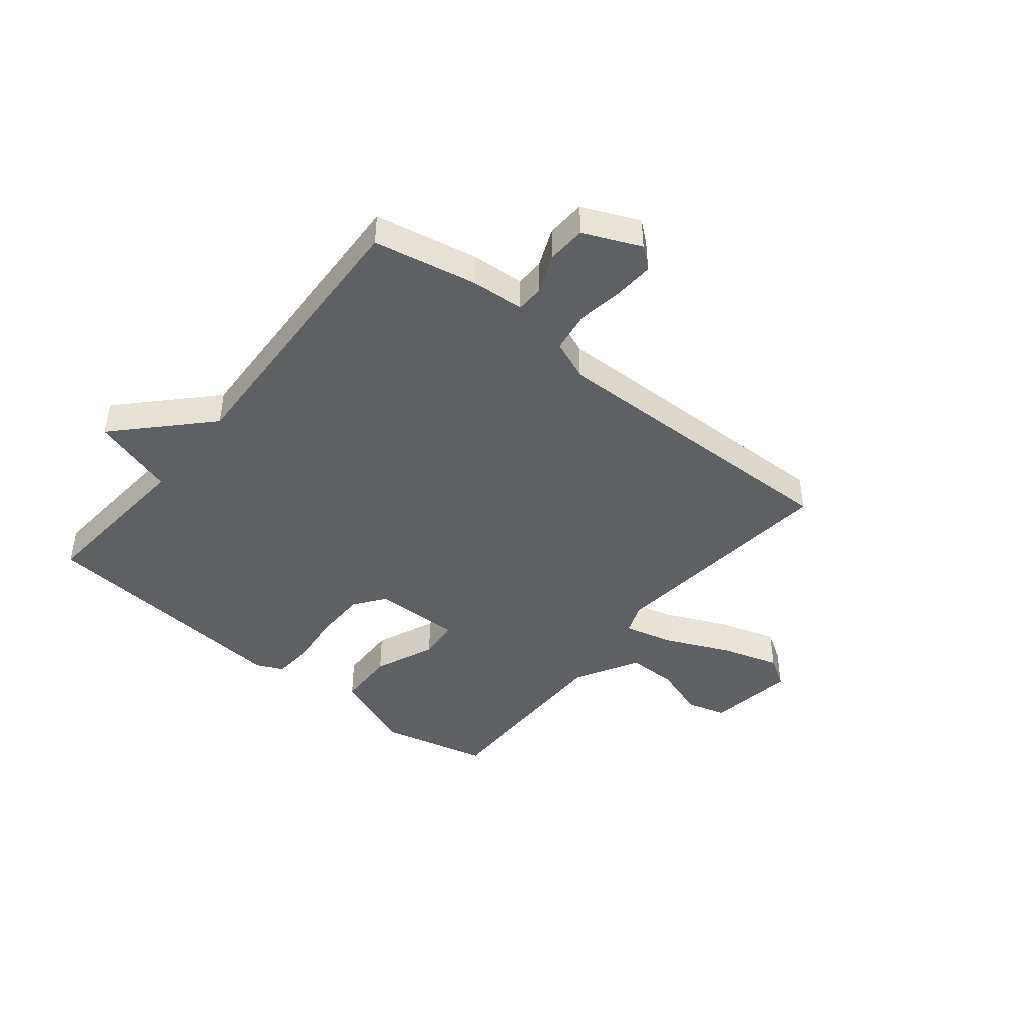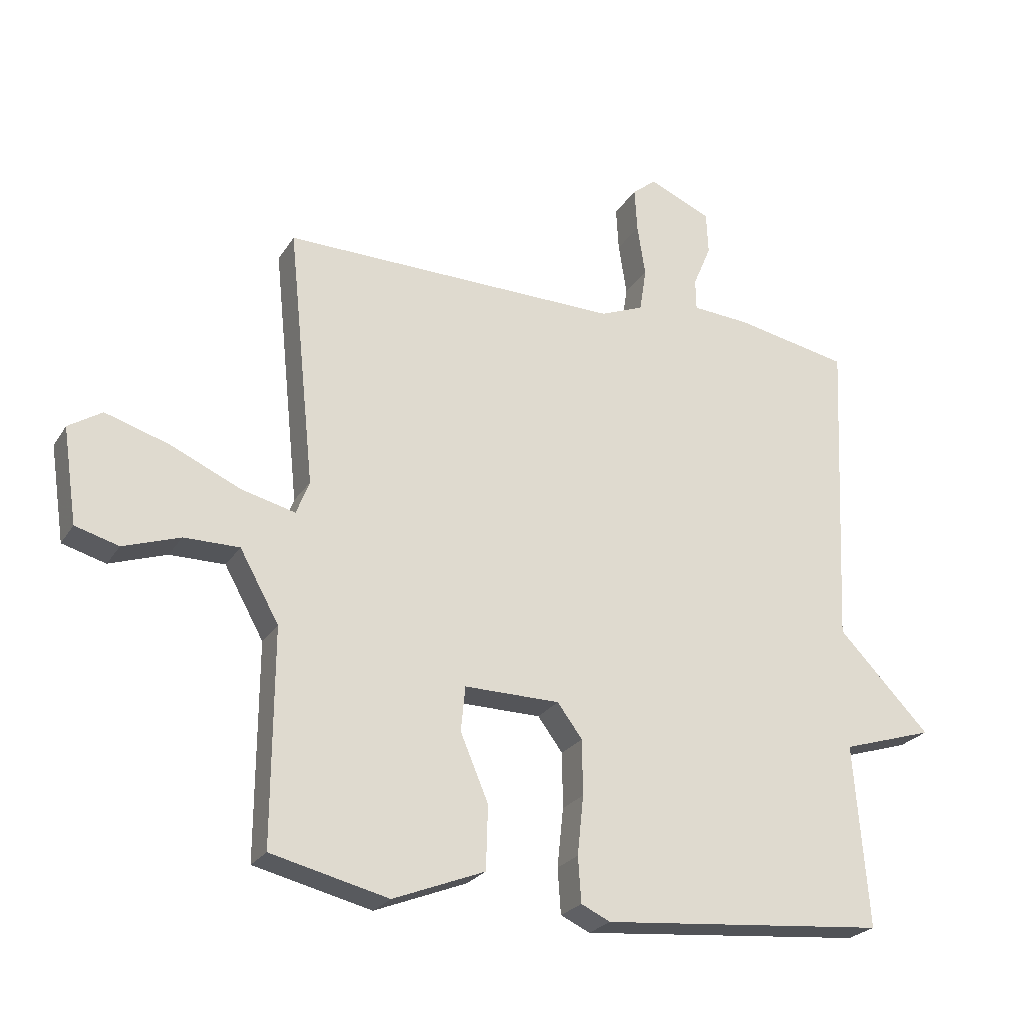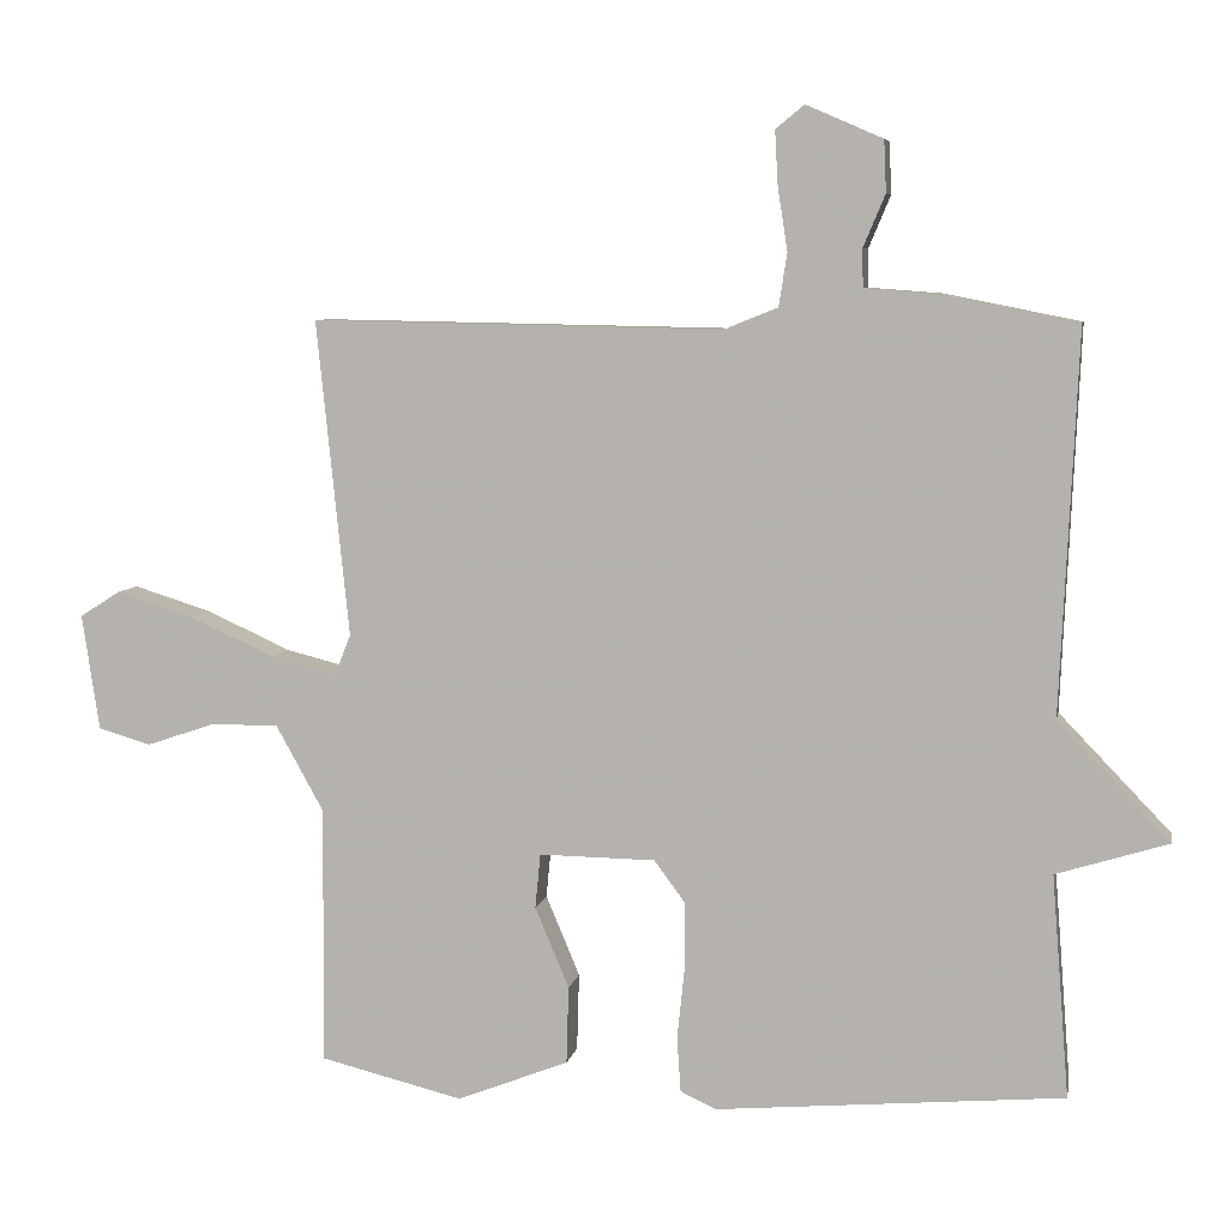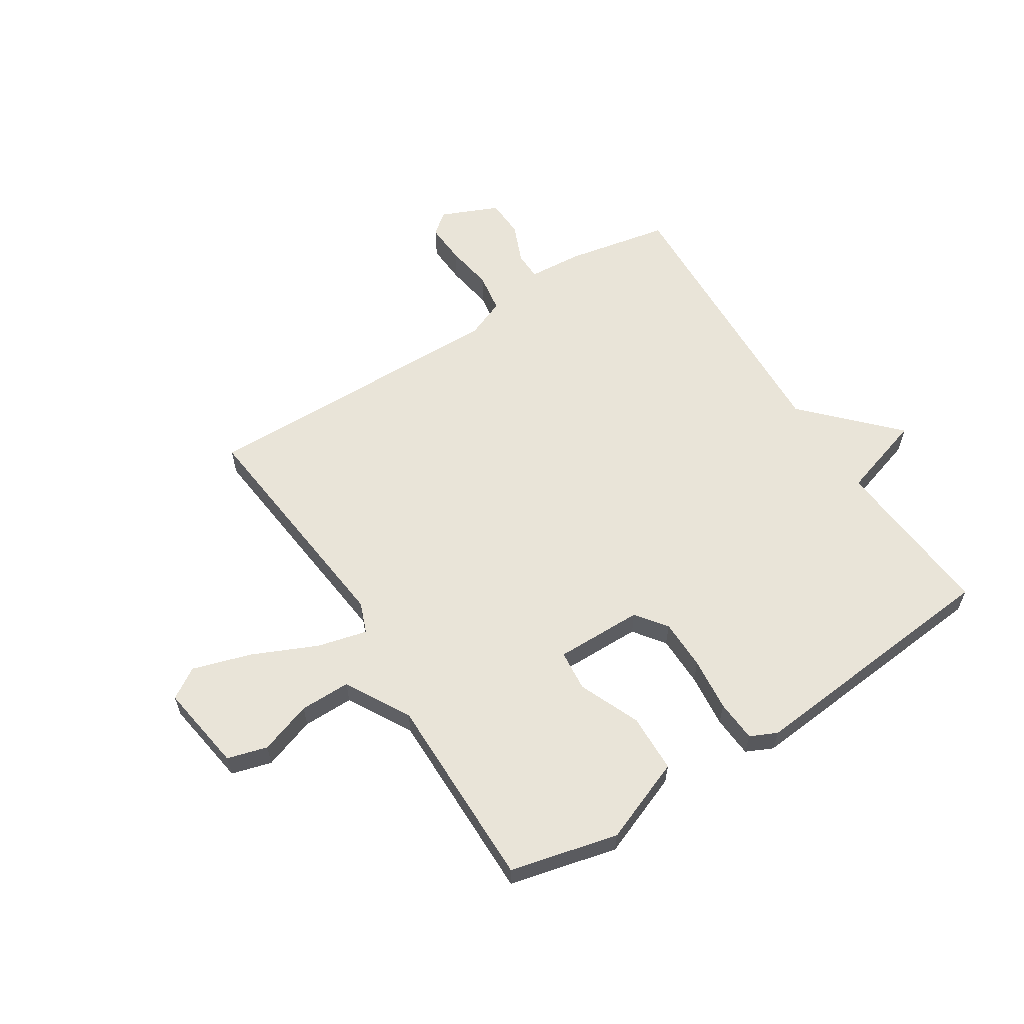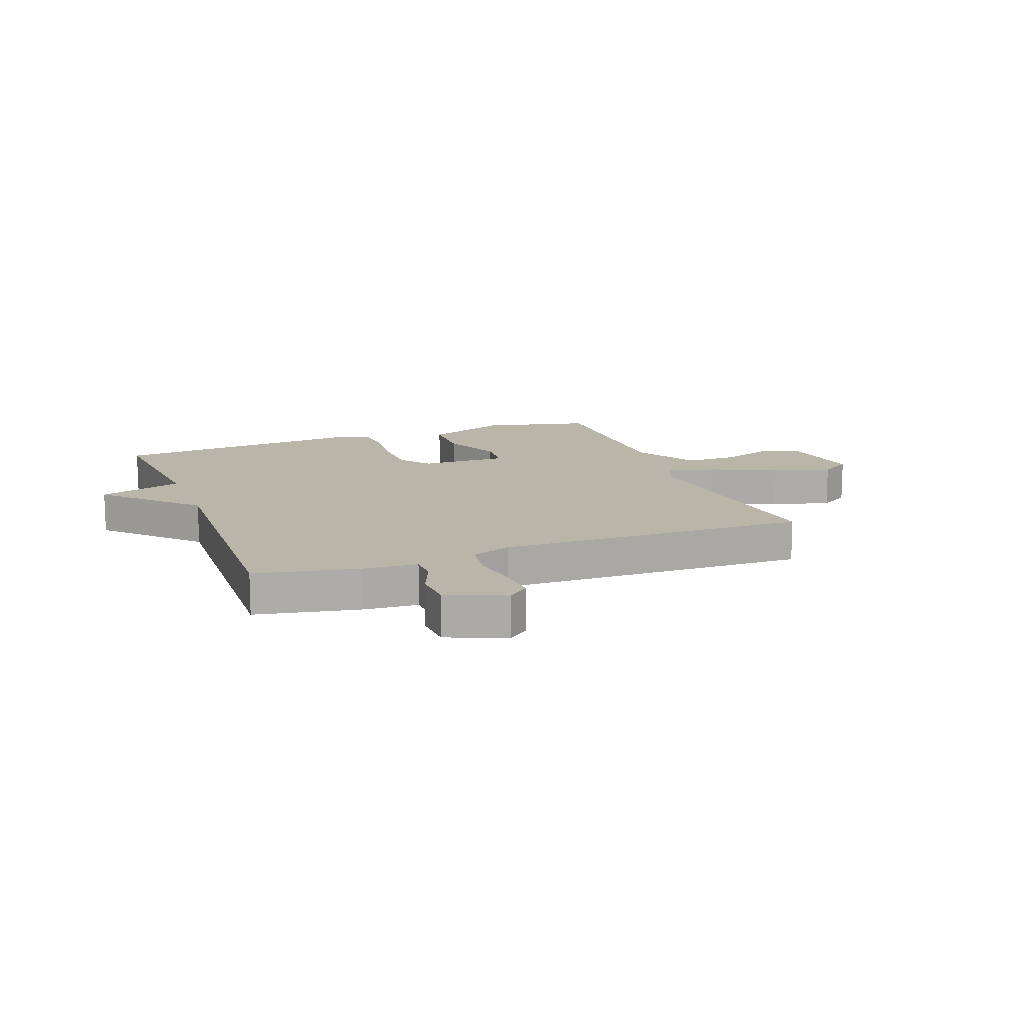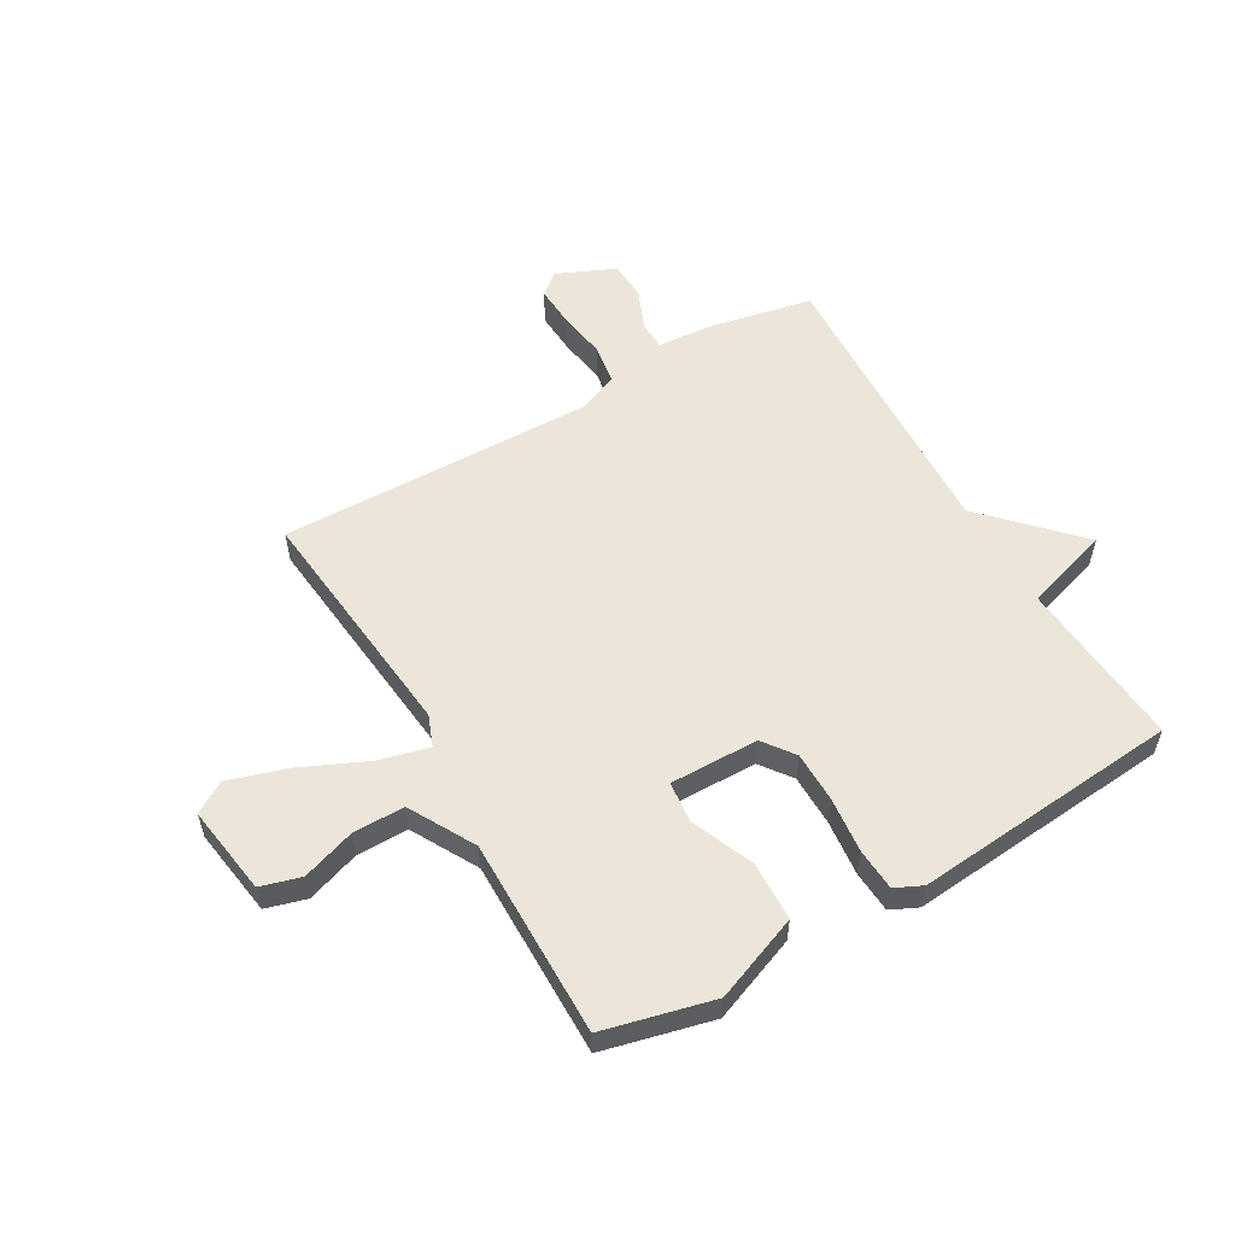
<metadata>
{"format":"obj","ext":"obj","renderer":"f3d","projection":"perspective","resolution":1024,"background":"white","views":[{"elev":-43.9,"azim":-39.0,"up":"+Y"},{"elev":-24.4,"azim":155.4,"up":"+Z"},{"elev":6.8,"azim":-169.1,"up":"+Z"},{"elev":60.1,"azim":147.4,"up":"+Y"},{"elev":13.5,"azim":-20.8,"up":"+Y"},{"elev":56.0,"azim":150.1,"up":"+Y"}]}
</metadata>
<code>
v -0.5 0.07 -0.5
v -0.477 0.07 -0.206
v -0.625 0.07 -0.16
v -0.477 0.07 -0.006
v -0.5 0.07 0.5
v -0.319 0.07 0.536
v -0.224 0.07 0.543
v -0.223 0.07 0.593
v -0.252 0.07 0.662
v -0.249 0.07 0.73
v -0.148 0.07 0.774
v -0.11 0.07 0.743
v -0.114 0.07 0.672
v -0.127 0.07 0.588
v -0.116 0.07 0.518
v -0.046 0.07 0.49
v 0.5 0.07 0.5
v 0.457 0.07 0.082
v 0.478 0.07 0.028
v 0.565 0.07 0.05
v 0.678 0.07 0.101
v 0.781 0.07 0.133
v 0.835 0.07 0.099
v 0.812 0.07 -0.055
v 0.742 0.07 -0.075
v 0.65 0.07 -0.044
v 0.561 0.07 -0.044
v 0.498 0.07 -0.157
v 0.5 0.07 -0.5
v 0.311 0.07 -0.546
v 0.163 0.07 -0.488
v 0.16 0.07 -0.385
v 0.205 0.07 -0.278
v 0.198 0.07 -0.206
v 0.044 0.07 -0.208
v 0.004 0.07 -0.262
v 0.003 0.07 -0.351
v 0.013 0.07 -0.446
v 0.008 0.07 -0.519
v -0.039 0.07 -0.541
v -0.5 0 -0.5
v -0.477 0 -0.206
v -0.625 0 -0.16
v -0.477 0 -0.006
v -0.5 0 0.5
v -0.319 0 0.536
v -0.224 0 0.543
v -0.223 0 0.593
v -0.252 0 0.662
v -0.249 0 0.73
v -0.148 0 0.774
v -0.11 0 0.743
v -0.114 0 0.672
v -0.127 0 0.588
v -0.116 0 0.518
v -0.046 0 0.49
v 0.5 0 0.5
v 0.457 0 0.082
v 0.478 0 0.028
v 0.565 0 0.05
v 0.678 0 0.101
v 0.781 0 0.133
v 0.835 0 0.099
v 0.812 0 -0.055
v 0.742 0 -0.075
v 0.65 0 -0.044
v 0.561 0 -0.044
v 0.498 0 -0.157
v 0.5 0 -0.5
v 0.311 0 -0.546
v 0.163 0 -0.488
v 0.16 0 -0.385
v 0.205 0 -0.278
v 0.198 0 -0.206
v 0.044 0 -0.208
v 0.004 0 -0.262
v 0.003 0 -0.351
v 0.013 0 -0.446
v 0.008 0 -0.519
v -0.039 0 -0.541
f 40 1 2
f 39 40 2
f 38 39 2
f 37 38 2
f 2 3 4
f 37 2 4
f 36 37 4
f 5 6 7
f 4 5 7
f 36 4 7
f 35 36 7
f 34 35 7 8
f 31 32 33
f 30 31 33
f 29 30 33
f 28 29 33
f 27 28 33 34
f 24 25 26
f 23 24 26
f 22 23 26
f 21 22 26
f 20 21 26
f 19 20 26 27
f 16 17 18
f 15 16 18 19
f 12 13 14
f 11 12 14
f 10 11 14
f 9 10 14
f 8 9 14
f 8 14 15
f 19 27 34
f 15 19 34
f 8 15 34
f 42 41 80
f 42 80 79
f 42 79 78
f 42 78 77
f 44 43 42
f 44 42 77
f 44 77 76
f 47 46 45
f 47 45 44
f 47 44 76
f 47 76 75
f 48 47 75 74
f 73 72 71
f 73 71 70
f 73 70 69
f 73 69 68
f 74 73 68 67
f 66 65 64
f 66 64 63
f 66 63 62
f 66 62 61
f 66 61 60
f 67 66 60 59
f 58 57 56
f 59 58 56 55
f 54 53 52
f 54 52 51
f 54 51 50
f 54 50 49
f 54 49 48
f 55 54 48
f 74 67 59
f 74 59 55
f 74 55 48
f 1 41 42 2
f 2 42 43 3
f 3 43 44 4
f 4 44 45 5
f 5 45 46 6
f 6 46 47 7
f 7 47 48 8
f 8 48 49 9
f 9 49 50 10
f 10 50 51 11
f 11 51 52 12
f 12 52 53 13
f 13 53 54 14
f 14 54 55 15
f 15 55 56 16
f 16 56 57 17
f 17 57 58 18
f 18 58 59 19
f 19 59 60 20
f 20 60 61 21
f 21 61 62 22
f 22 62 63 23
f 23 63 64 24
f 24 64 65 25
f 25 65 66 26
f 26 66 67 27
f 27 67 68 28
f 28 68 69 29
f 29 69 70 30
f 30 70 71 31
f 31 71 72 32
f 32 72 73 33
f 33 73 74 34
f 34 74 75 35
f 35 75 76 36
f 36 76 77 37
f 37 77 78 38
f 38 78 79 39
f 39 79 80 40
f 40 80 41 1

</code>
